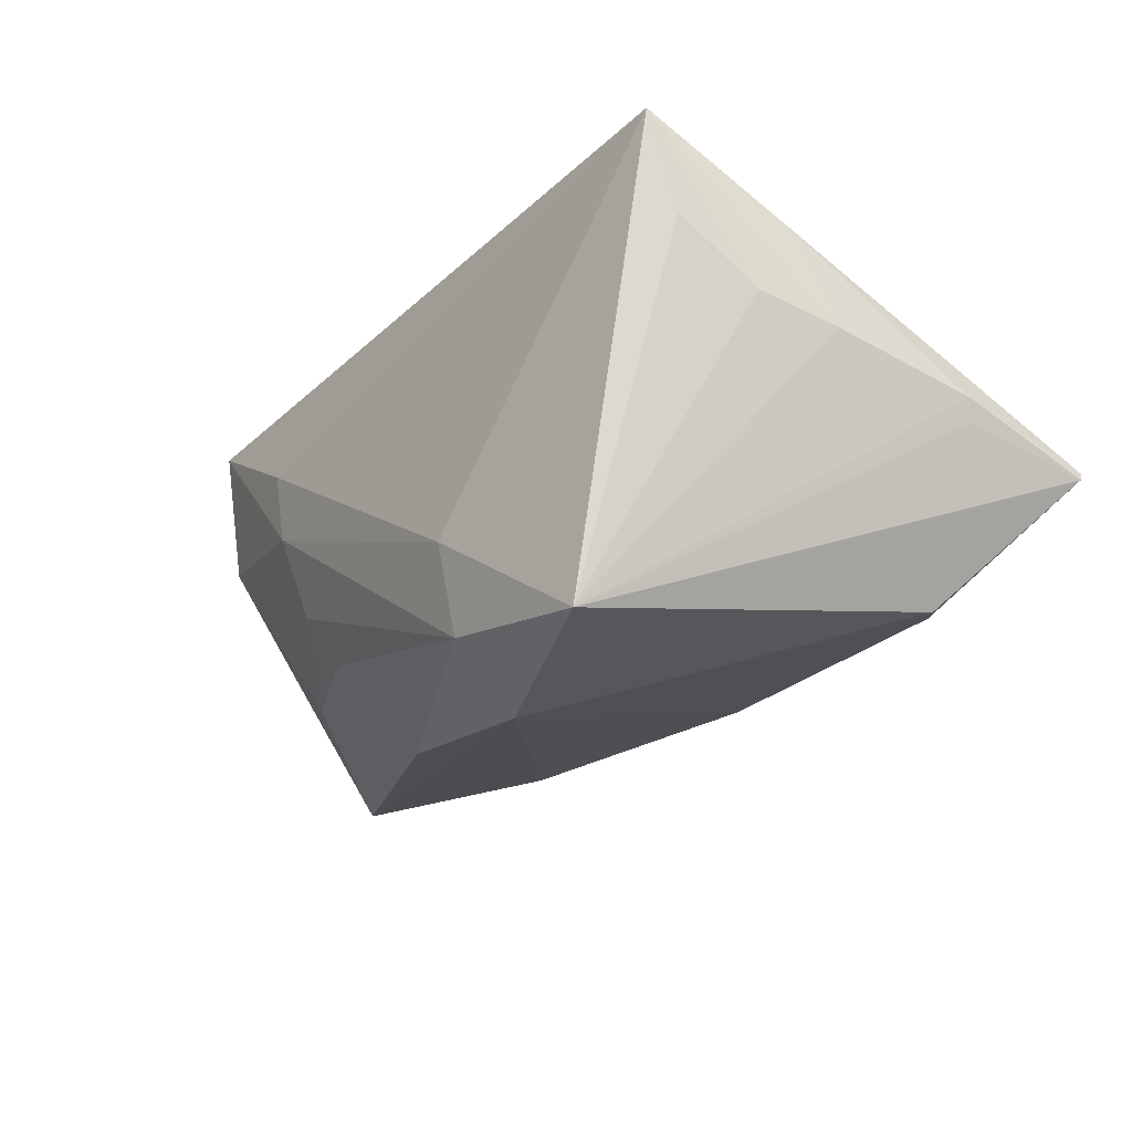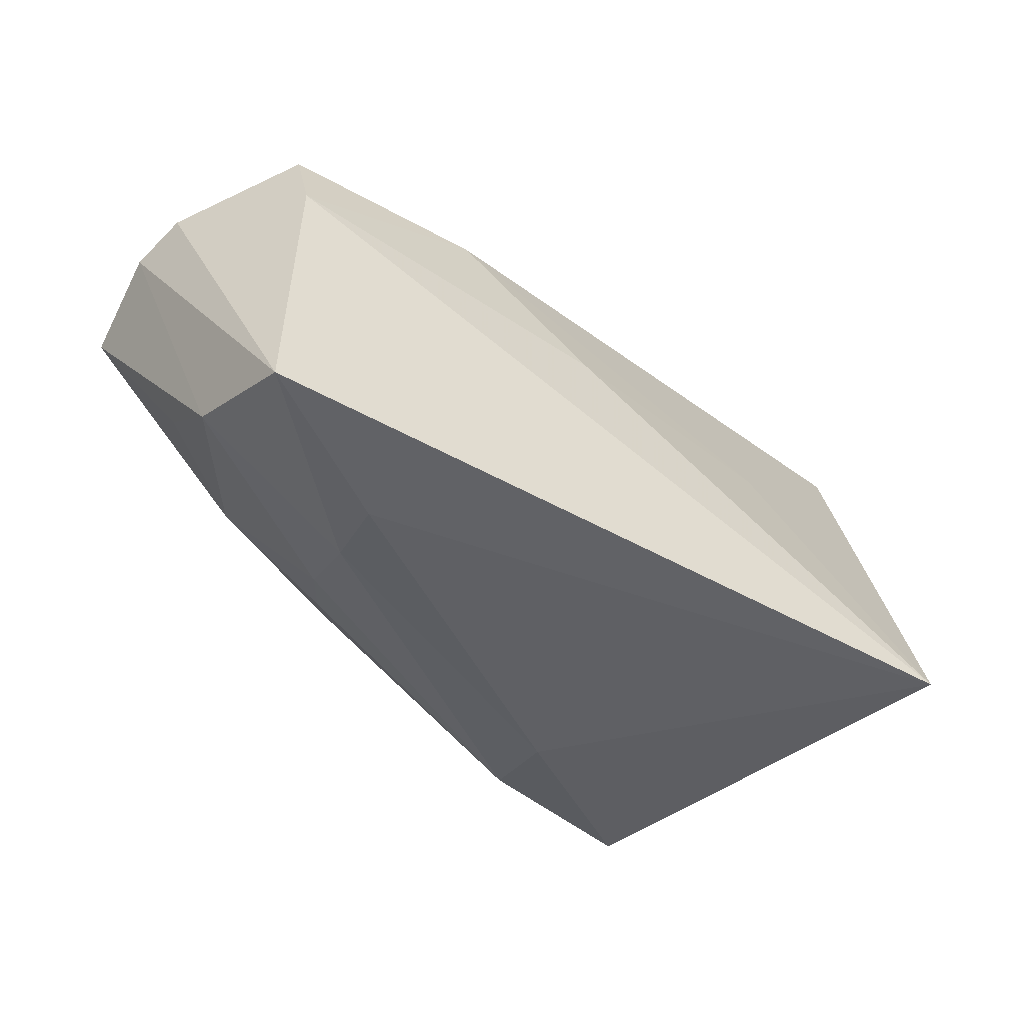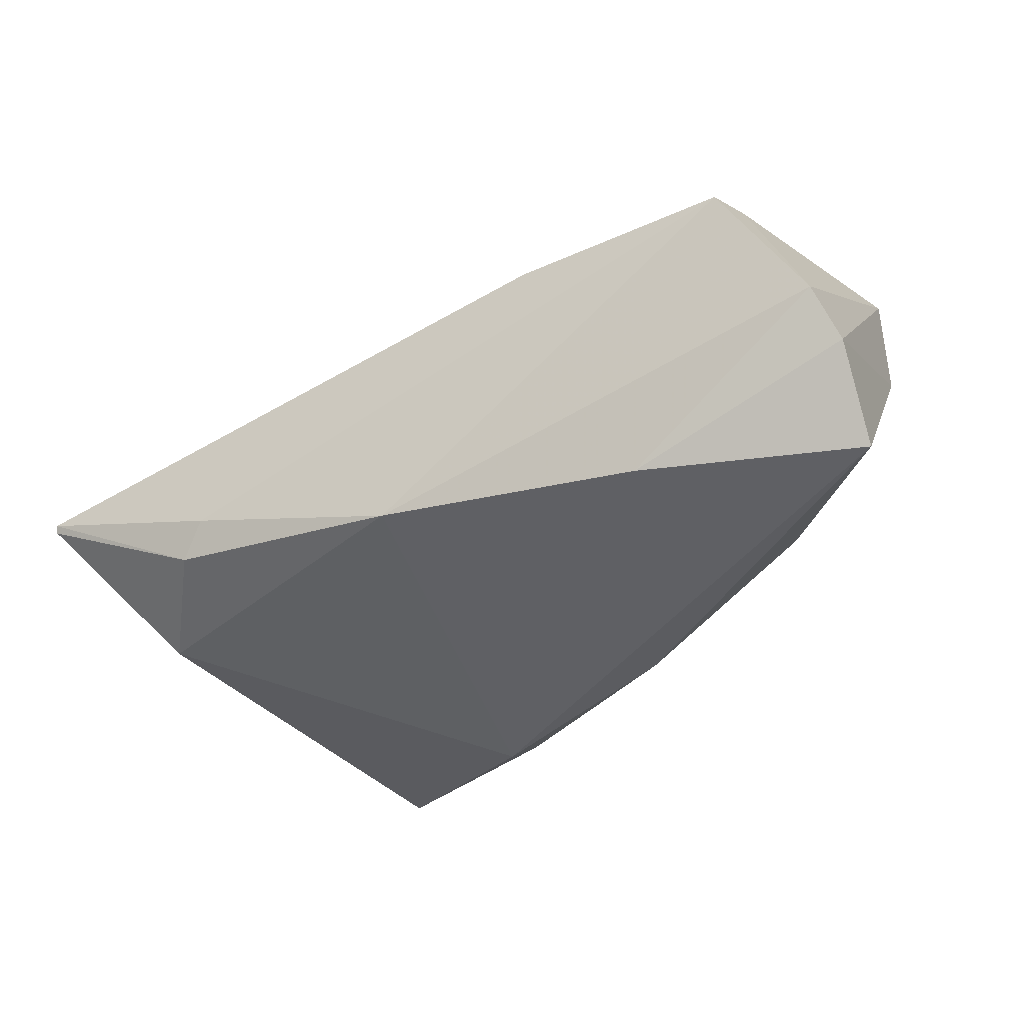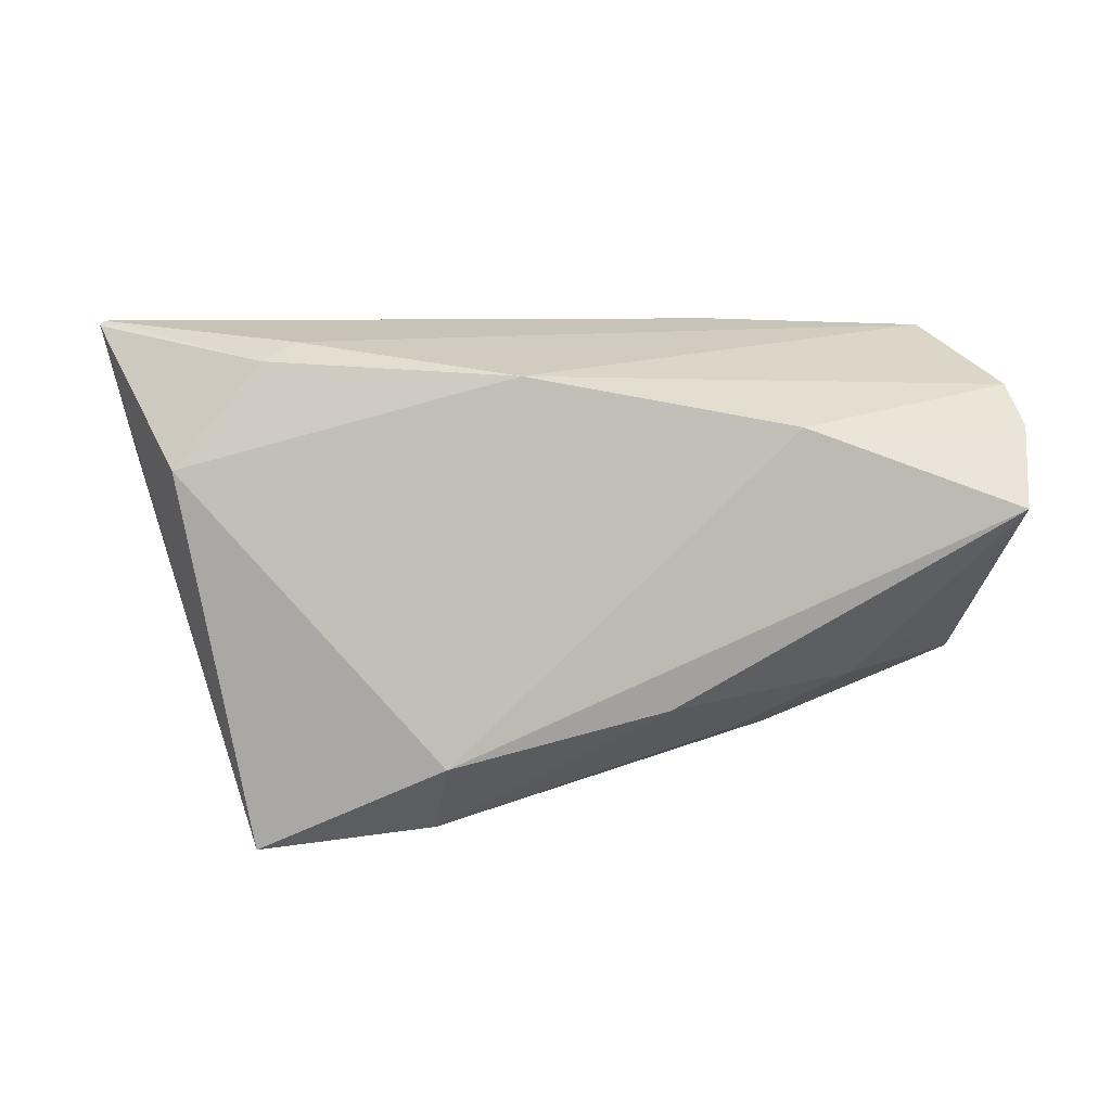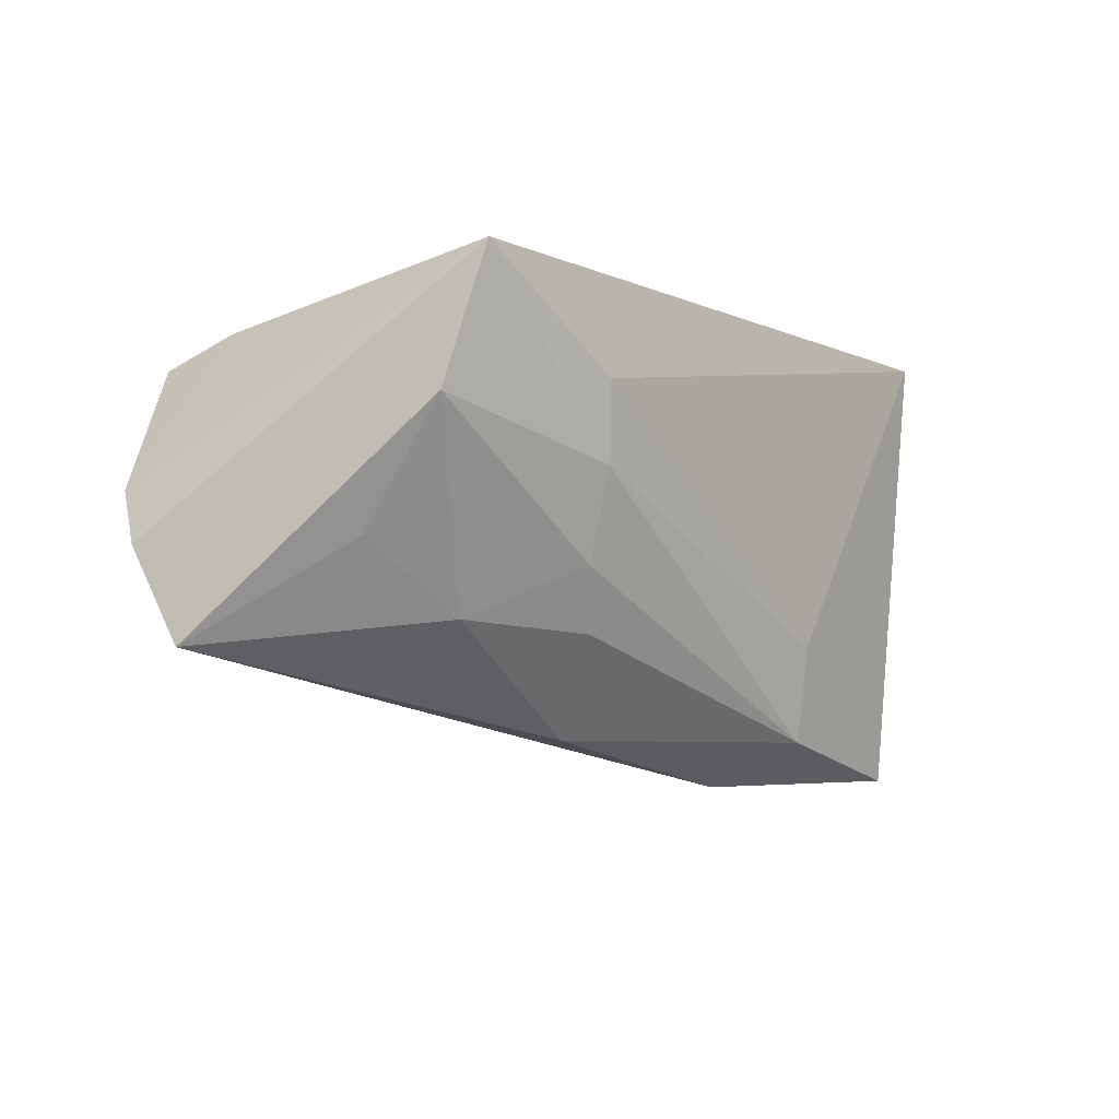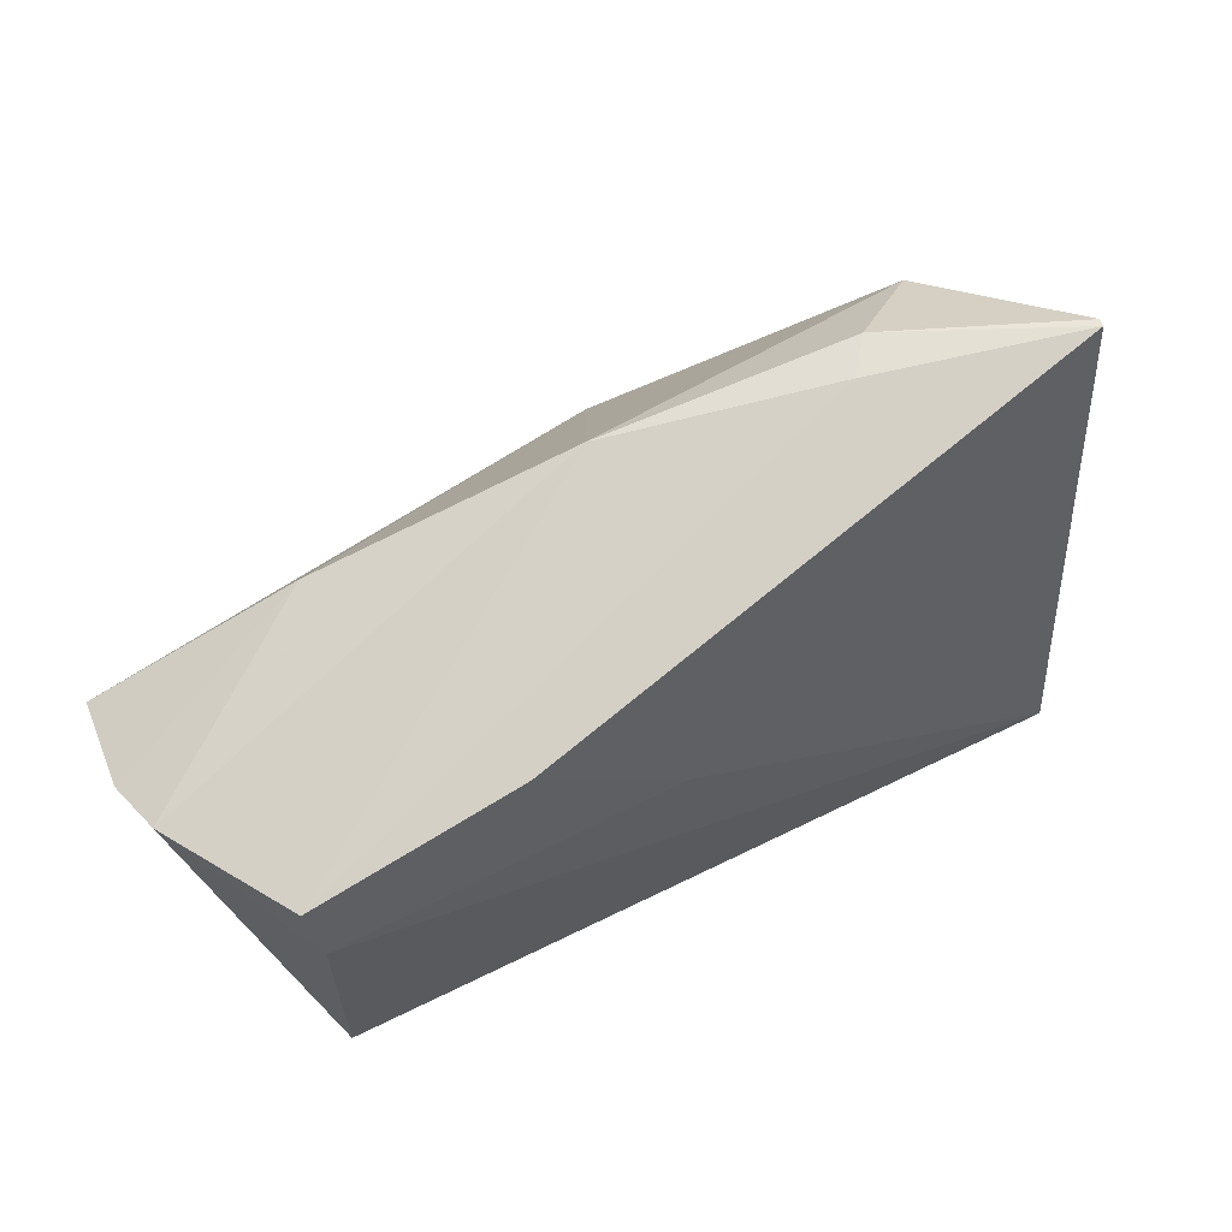
<metadata>
{"format":"obj","ext":"obj","renderer":"f3d","projection":"perspective","resolution":1024,"background":"white","views":[{"elev":-27.7,"azim":48.1,"up":"+Z"},{"elev":-38.9,"azim":-31.4,"up":"+Y"},{"elev":-28.3,"azim":-149.3,"up":"+Z"},{"elev":22.1,"azim":-173.4,"up":"+Y"},{"elev":-5.5,"azim":-59.6,"up":"+Z"},{"elev":77.4,"azim":-25.7,"up":"+Y"}]}
</metadata>
<code>
v 0.05001 -0.01136 0.01737
v 0.05726 0.03061 -0.003056
v -0.01916 0.02888 0.0155
v -0.05927 0.02206 -0.00415
v -0.02467 -0.01658 -0.01353
v 0.001572 0.02954 -0.0149
v -0.03223 0.02467 -0.01572
v -0.05065 -0.01916 0.02728
v 0.05462 0.01364 -0.000907
v -0.03945 -0.00848 -0.01238
v 0.008818 -0.01539 -0.0313
v 0.0332 -0.02839 -0.0306
v -0.03154 -0.02331 0.01465
v 0.03385 0.02968 -0.01297
v 0.0305 0.03092 -0.0084
v -0.03048 -0.0225 0.005013
v 0.02802 0.007114 0.01535
v 0.04585 -0.02411 0.01488
v -0.05924 0.01552 -0.01571
v 0.0516 -0.004977 0.005378
v -0.04644 0.01877 0.02136
v -0.05281 -0.01457 0.01091
v -0.05695 0.02529 0.002328
v 0.04864 -0.01462 0.007562
v -0.0465 0.02825 0.01784
v 0.04394 0.01754 -0.01989
v 0.01134 -0.02644 -0.02568
v -0.002765 0.01076 0.02026
v 0.05543 0.01284 0.001816
v 0.01029 -0.02839 -0.01377
v 0.04559 -0.02839 0.02728
v -0.05142 -0.003704 -0.003758
v 0.05715 0.031 -0.002071
v -0.0288 -0.01897 -0.005987
v -0.01783 -0.008676 -0.02557
f 2 12 26
f 19 22 4
f 25 6 23
f 29 20 12
f 24 20 31
f 12 20 24
f 31 17 28
f 28 17 3
f 3 17 33
f 33 17 31
f 33 29 2
f 2 26 14
f 14 26 6
f 14 33 2
f 7 19 4
f 4 23 7
f 7 23 6
f 19 7 11
f 11 26 12
f 6 26 11
f 11 7 6
f 32 10 22
f 22 19 32
f 32 19 10
f 25 23 21
f 31 28 21
f 21 3 25
f 21 28 3
f 31 20 1
f 20 29 1
f 1 33 31
f 29 33 1
f 9 12 2
f 2 29 9
f 9 29 12
f 31 12 18
f 18 24 31
f 12 24 18
f 30 12 31
f 31 13 30
f 16 30 13
f 25 3 15
f 3 33 15
f 15 6 25
f 15 14 6
f 33 14 15
f 22 16 8
f 8 16 13
f 4 22 8
f 8 13 31
f 8 23 4
f 31 21 8
f 8 21 23
f 35 5 10
f 10 19 35
f 19 11 35
f 34 16 22
f 22 10 34
f 10 5 34
f 30 16 27
f 16 34 27
f 12 30 27
f 27 34 5
f 5 35 27
f 27 11 12
f 27 35 11

</code>
